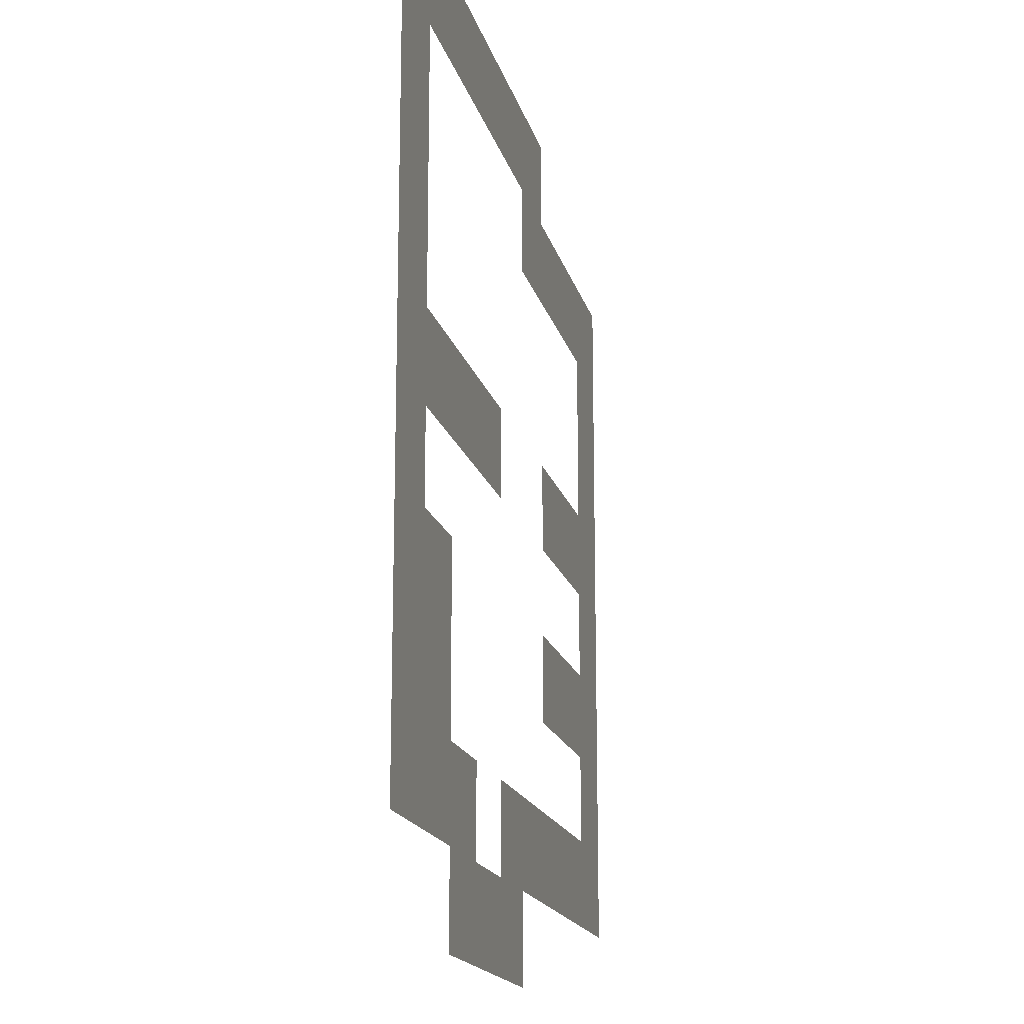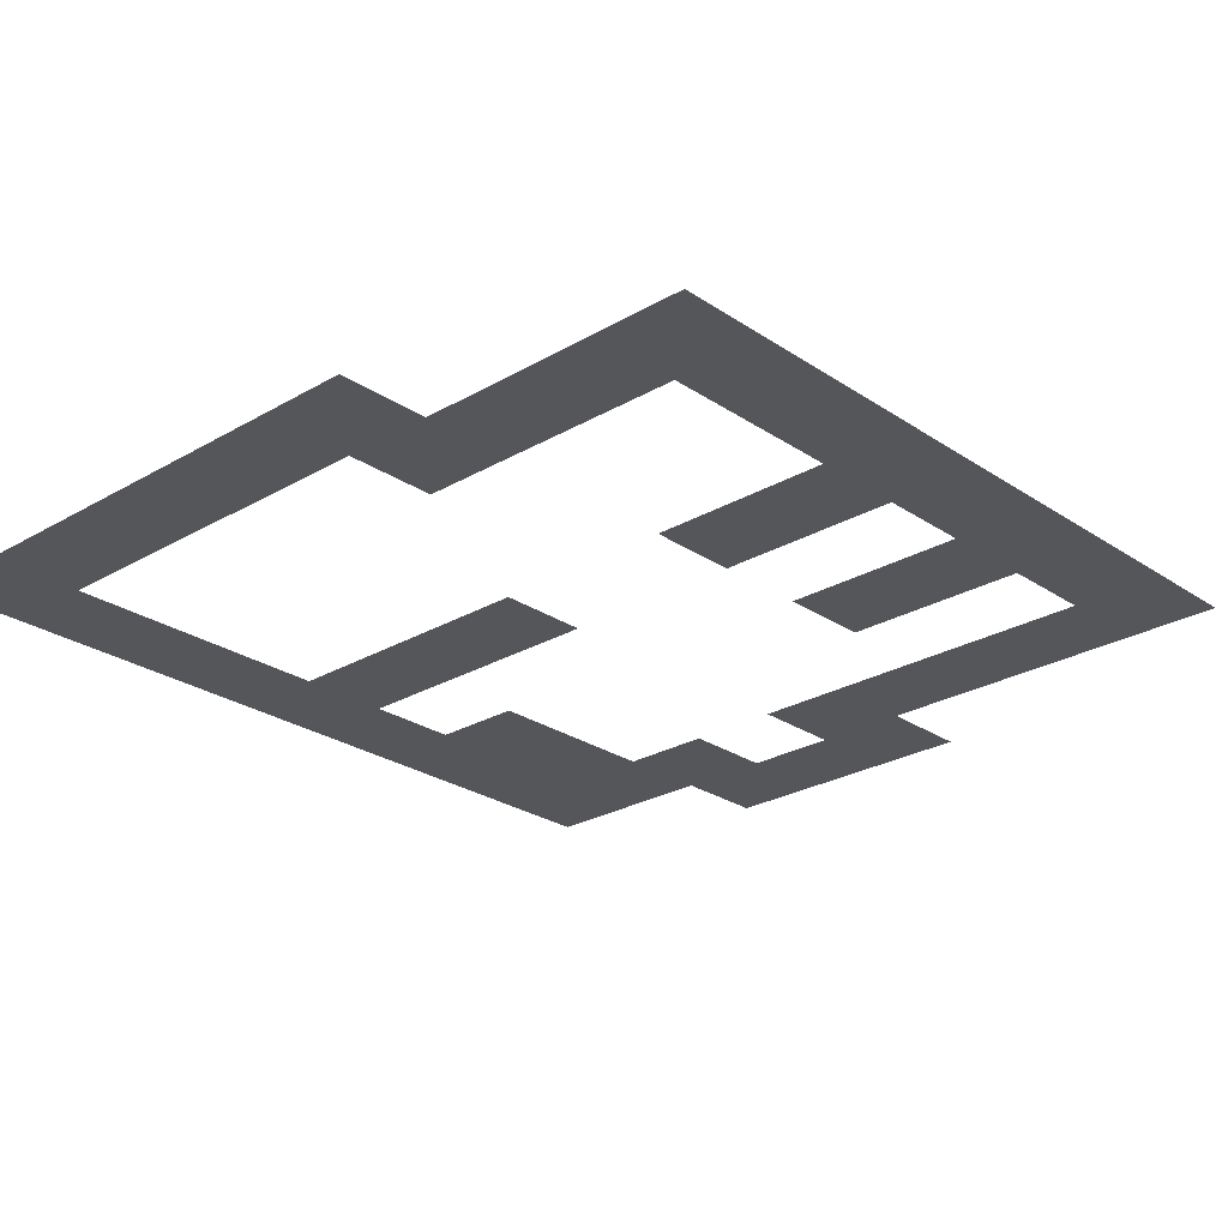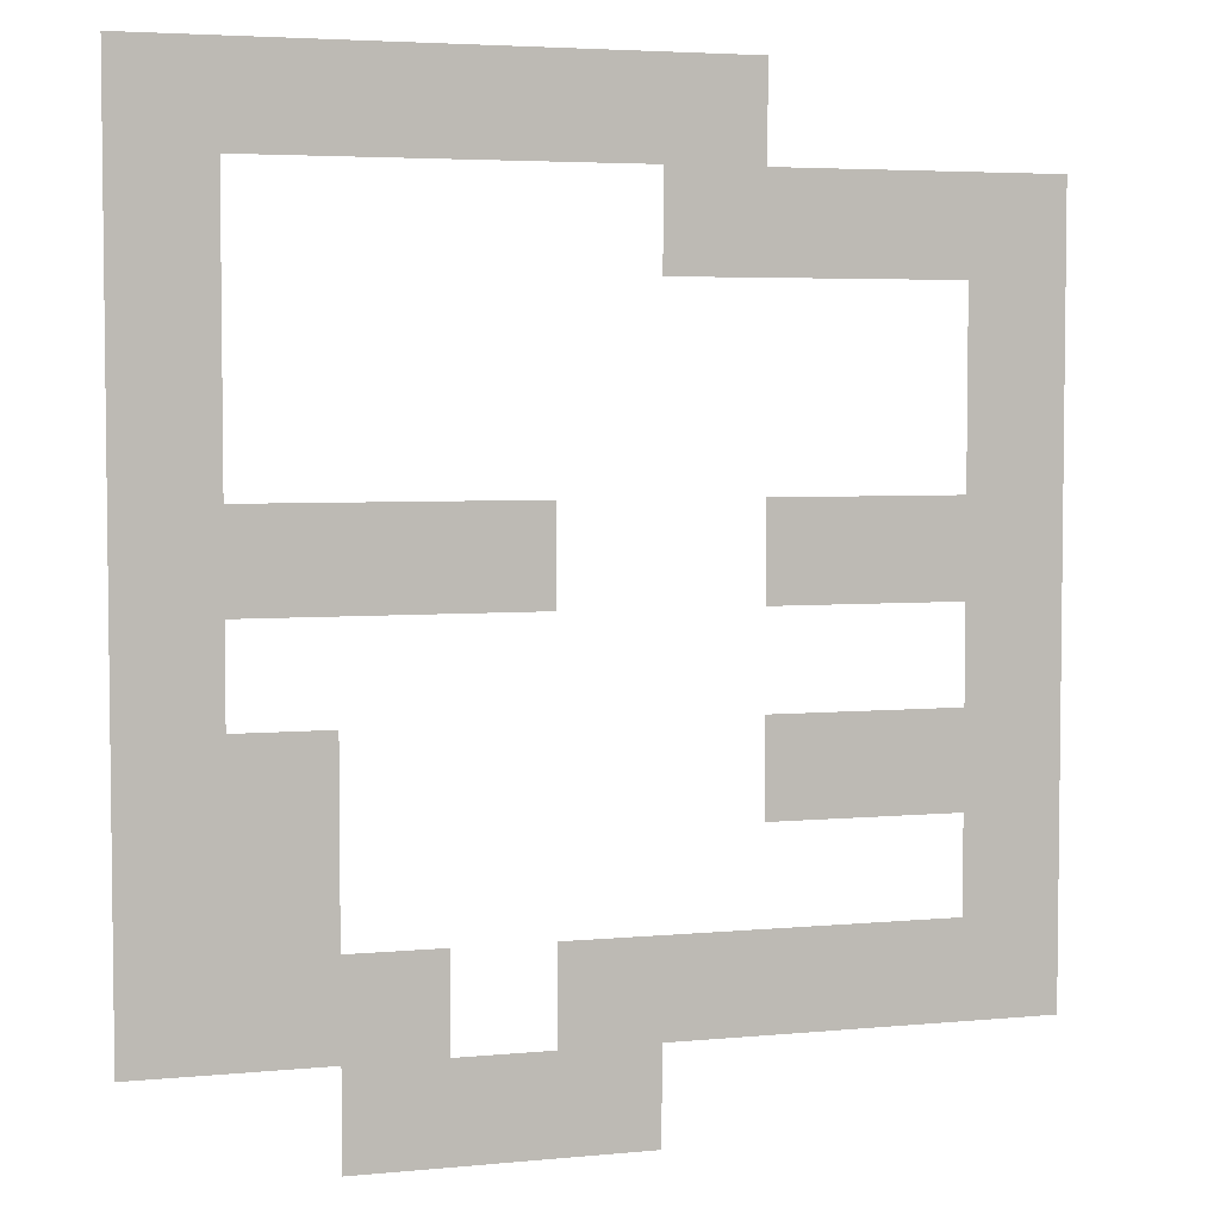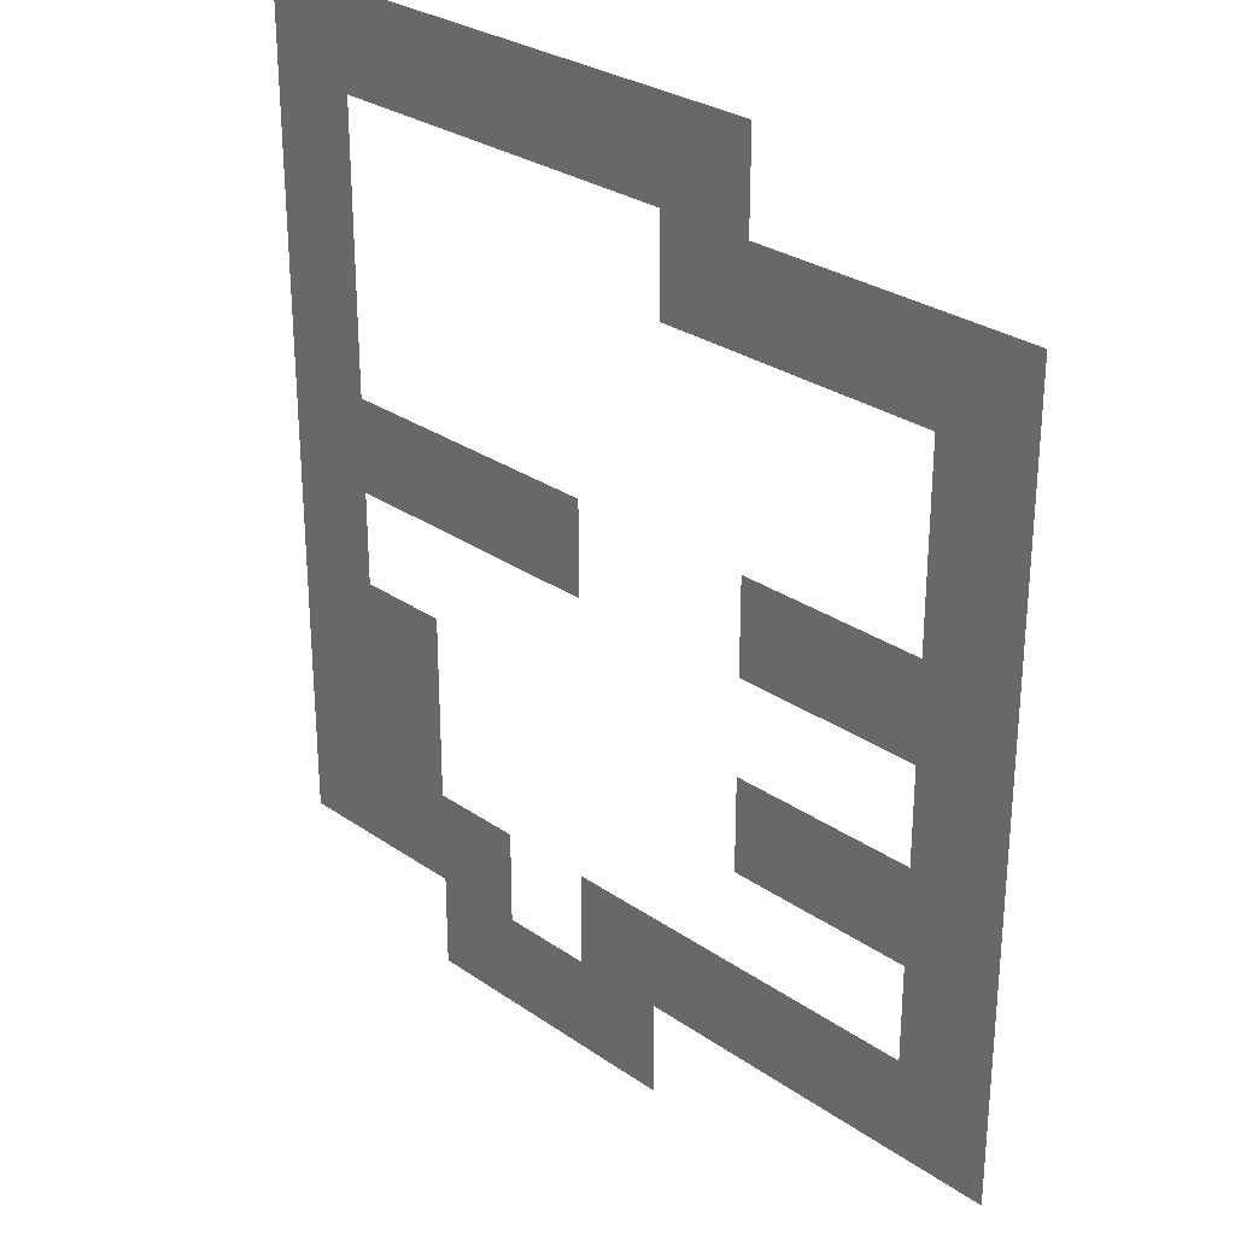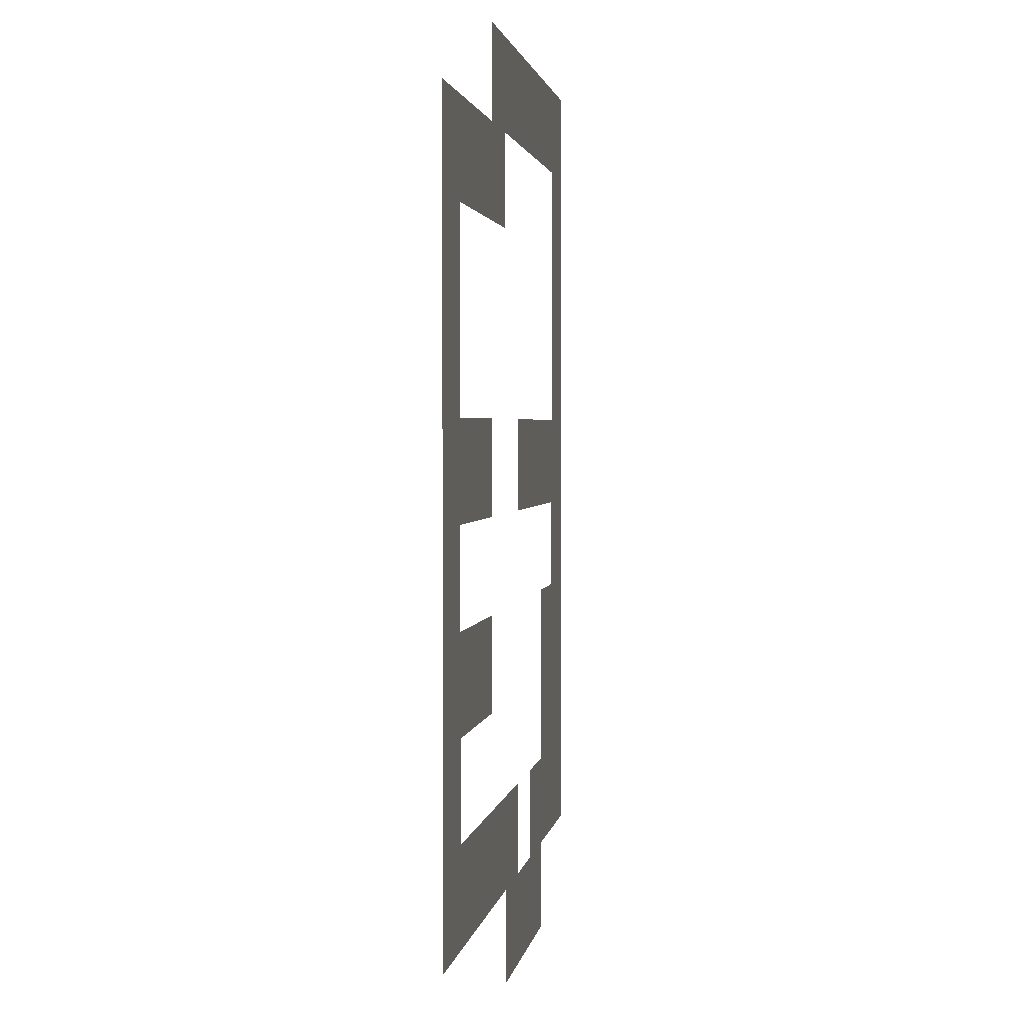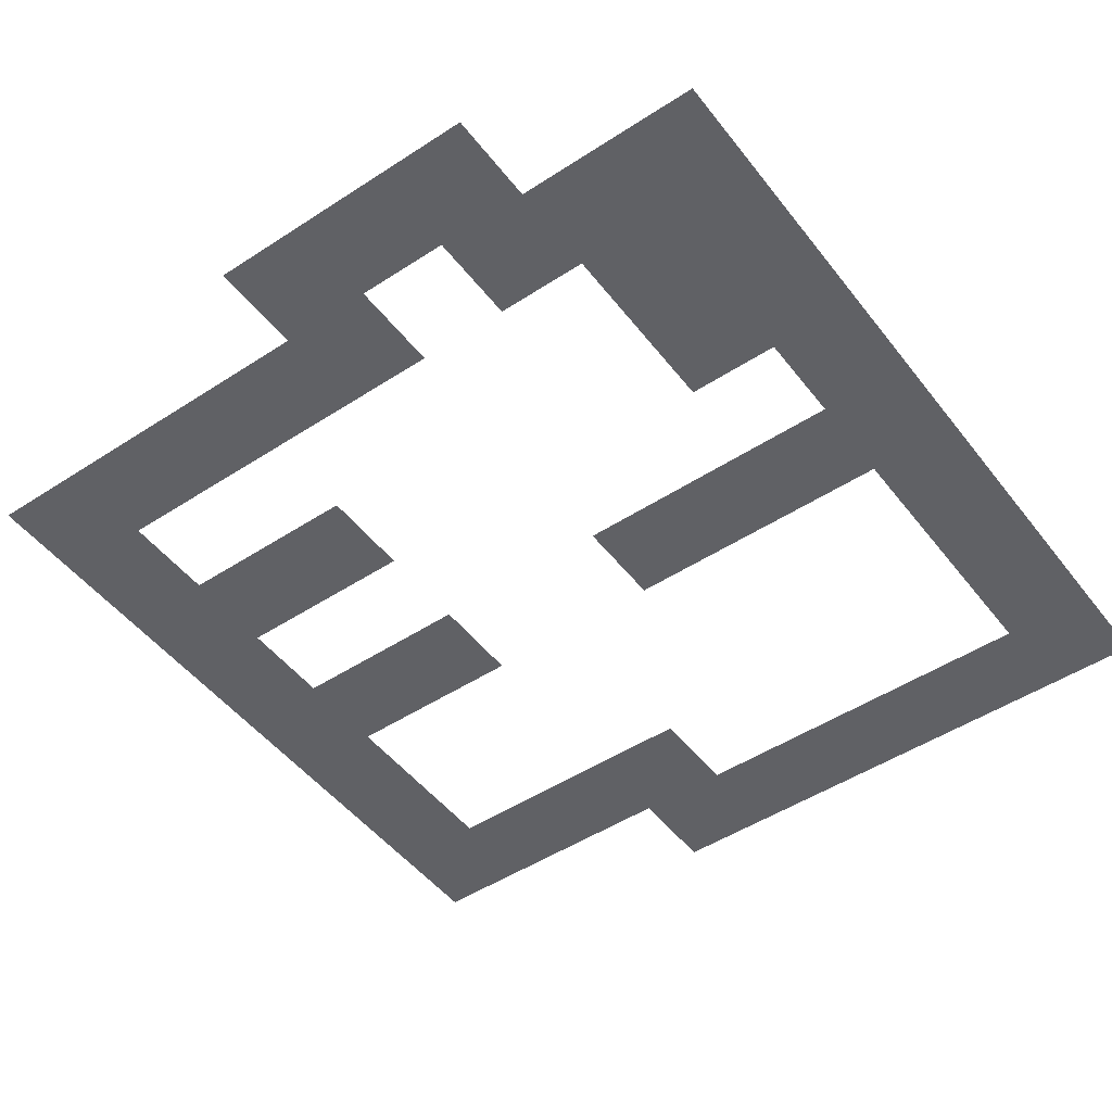
<metadata>
{"format":"obj","ext":"obj","renderer":"f3d","projection":"perspective","resolution":1024,"background":"white","views":[{"elev":-17.1,"azim":103.4,"up":"+Y"},{"elev":-25.6,"azim":-137.0,"up":"+Z"},{"elev":4.4,"azim":162.5,"up":"+Y"},{"elev":28.7,"azim":-134.1,"up":"+Y"},{"elev":2.0,"azim":-82.1,"up":"+Y"},{"elev":-48.7,"azim":36.0,"up":"+Z"}]}
</metadata>
<code>
v -4 -4 0
v -5 -4 0
v -5 -3 0
v -4 -3 0
v -5 -4 0
v -6 -4 0
v -6 -3 0
v -5 -3 0
v -6 -4 0
v -7 -4 0
v -7 -3 0
v -6 -3 0
v -7 -4 0
v -8 -4 0
v -8 -3 0
v -7 -3 0
v -8 -4 0
v -9 -4 0
v -9 -3 0
v -8 -3 0
v -9 -4 0
v -10 -4 0
v -10 -3 0
v -9 -3 0
v -4 -5 0
v -5 -5 0
v -5 -4 0
v -4 -4 0
v -9 -5 0
v -10 -5 0
v -10 -4 0
v -9 -4 0
v -10 -5 0
v -11 -5 0
v -11 -4 0
v -10 -4 0
v -11 -5 0
v -12 -5 0
v -12 -4 0
v -11 -4 0
v -12 -5 0
v -13 -5 0
v -13 -4 0
v -12 -4 0
v -4 -6 0
v -5 -6 0
v -5 -5 0
v -4 -5 0
v -12 -6 0
v -13 -6 0
v -13 -5 0
v -12 -5 0
v -4 -7 0
v -5 -7 0
v -5 -6 0
v -4 -6 0
v -12 -7 0
v -13 -7 0
v -13 -6 0
v -12 -6 0
v -4 -8 0
v -5 -8 0
v -5 -7 0
v -4 -7 0
v -5 -8 0
v -6 -8 0
v -6 -7 0
v -5 -7 0
v -6 -8 0
v -7 -8 0
v -7 -7 0
v -6 -7 0
v -7 -8 0
v -8 -8 0
v -8 -7 0
v -7 -7 0
v -10 -8 0
v -11 -8 0
v -11 -7 0
v -10 -7 0
v -11 -8 0
v -12 -8 0
v -12 -7 0
v -11 -7 0
v -12 -8 0
v -13 -8 0
v -13 -7 0
v -12 -7 0
v -4 -9 0
v -5 -9 0
v -5 -8 0
v -4 -8 0
v -12 -9 0
v -13 -9 0
v -13 -8 0
v -12 -8 0
v -4 -10 0
v -5 -10 0
v -5 -9 0
v -4 -9 0
v -5 -10 0
v -6 -10 0
v -6 -9 0
v -5 -9 0
v -10 -10 0
v -11 -10 0
v -11 -9 0
v -10 -9 0
v -11 -10 0
v -12 -10 0
v -12 -9 0
v -11 -9 0
v -12 -10 0
v -13 -10 0
v -13 -9 0
v -12 -9 0
v -4 -11 0
v -5 -11 0
v -5 -10 0
v -4 -10 0
v -5 -11 0
v -6 -11 0
v -6 -10 0
v -5 -10 0
v -12 -11 0
v -13 -11 0
v -13 -10 0
v -12 -10 0
v -4 -12 0
v -5 -12 0
v -5 -11 0
v -4 -11 0
v -5 -12 0
v -6 -12 0
v -6 -11 0
v -5 -11 0
v -6 -12 0
v -7 -12 0
v -7 -11 0
v -6 -11 0
v -8 -12 0
v -9 -12 0
v -9 -11 0
v -8 -11 0
v -9 -12 0
v -10 -12 0
v -10 -11 0
v -9 -11 0
v -10 -12 0
v -11 -12 0
v -11 -11 0
v -10 -11 0
v -11 -12 0
v -12 -12 0
v -12 -11 0
v -11 -11 0
v -12 -12 0
v -13 -12 0
v -13 -11 0
v -12 -11 0
v -6 -13 0
v -7 -13 0
v -7 -12 0
v -6 -12 0
v -7 -13 0
v -8 -13 0
v -8 -12 0
v -7 -12 0
v -8 -13 0
v -9 -13 0
v -9 -12 0
v -8 -12 0
g shop_1_mesh_0004
f 1 2 3 4
f 5 6 7 8
f 9 10 11 12
f 13 14 15 16
f 17 18 19 20
f 21 22 23 24
f 25 26 27 28
f 29 30 31 32
f 33 34 35 36
f 37 38 39 40
f 41 42 43 44
f 45 46 47 48
f 49 50 51 52
f 53 54 55 56
f 57 58 59 60
f 61 62 63 64
f 65 66 67 68
f 69 70 71 72
f 73 74 75 76
f 77 78 79 80
f 81 82 83 84
f 85 86 87 88
f 89 90 91 92
f 93 94 95 96
f 97 98 99 100
f 101 102 103 104
f 105 106 107 108
f 109 110 111 112
f 113 114 115 116
f 117 118 119 120
f 121 122 123 124
f 125 126 127 128
f 129 130 131 132
f 133 134 135 136
f 137 138 139 140
f 141 142 143 144
f 145 146 147 148
f 149 150 151 152
f 153 154 155 156
f 157 158 159 160
f 161 162 163 164
f 165 166 167 168
f 169 170 171 172

</code>
